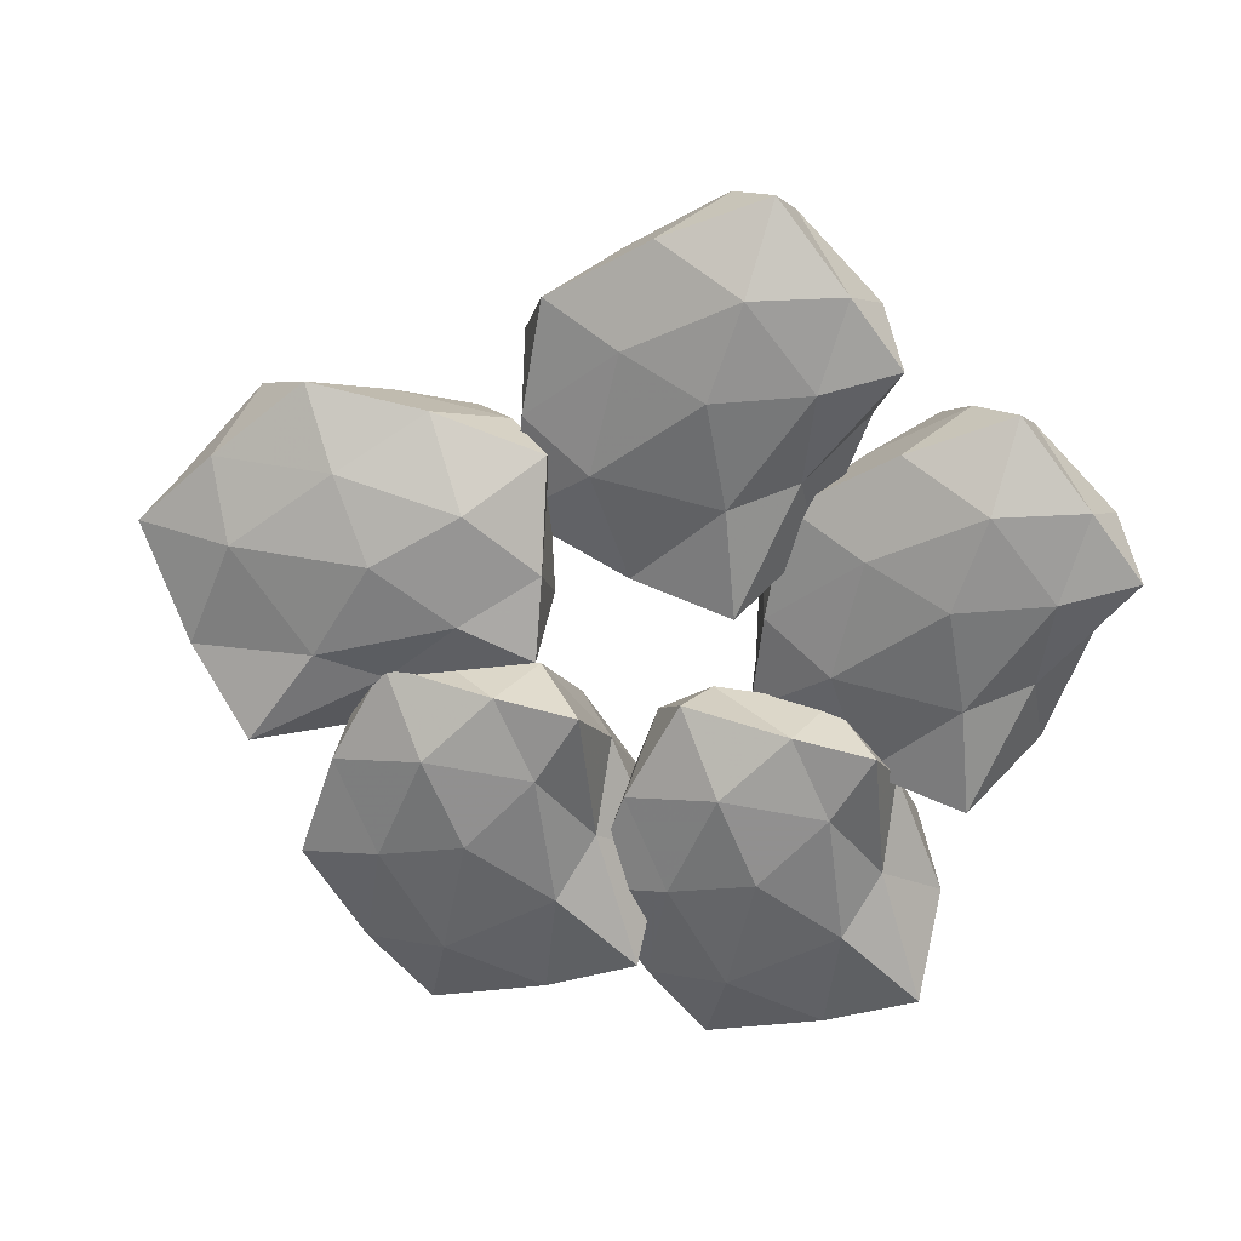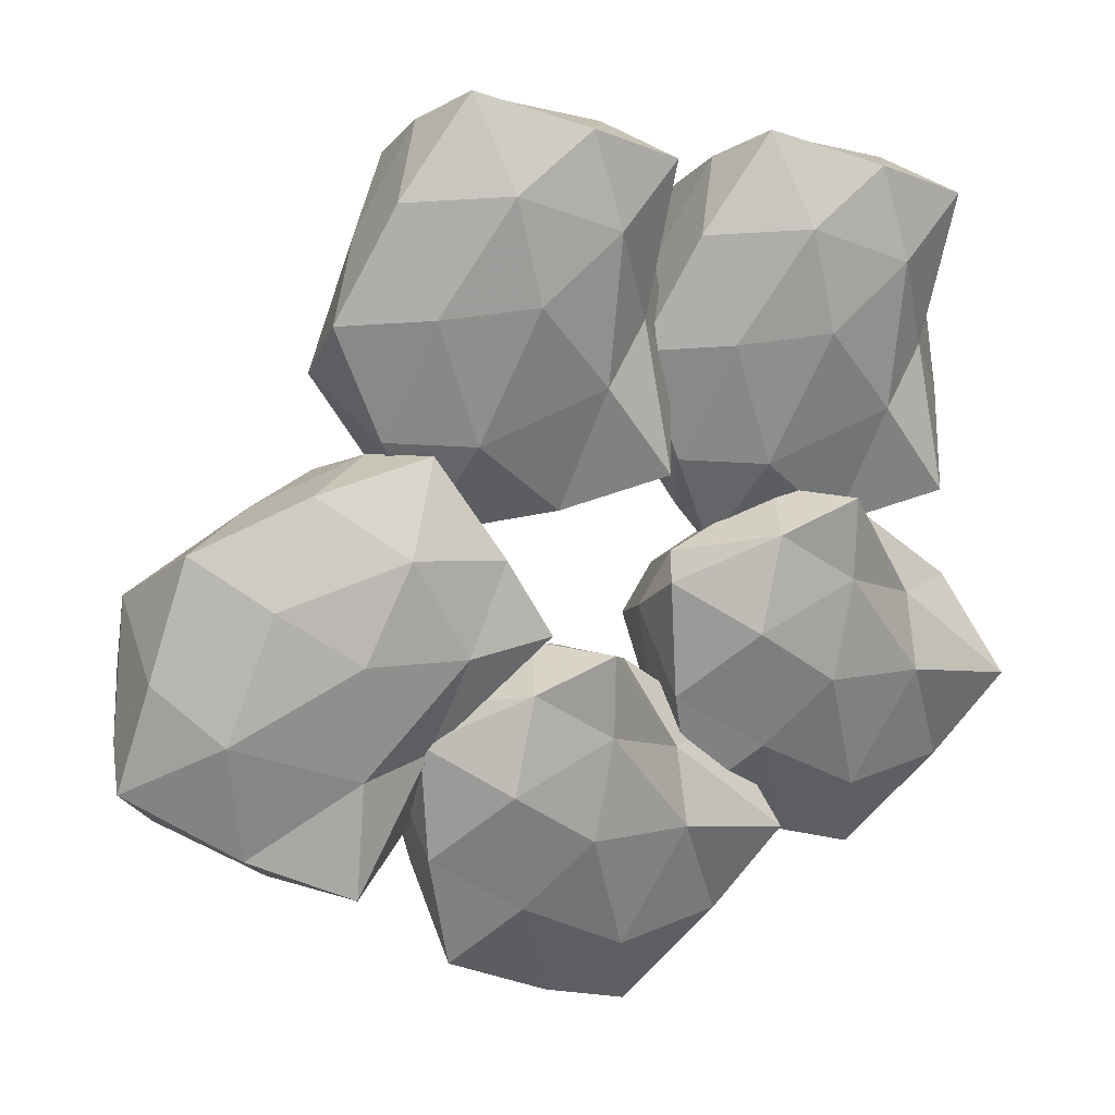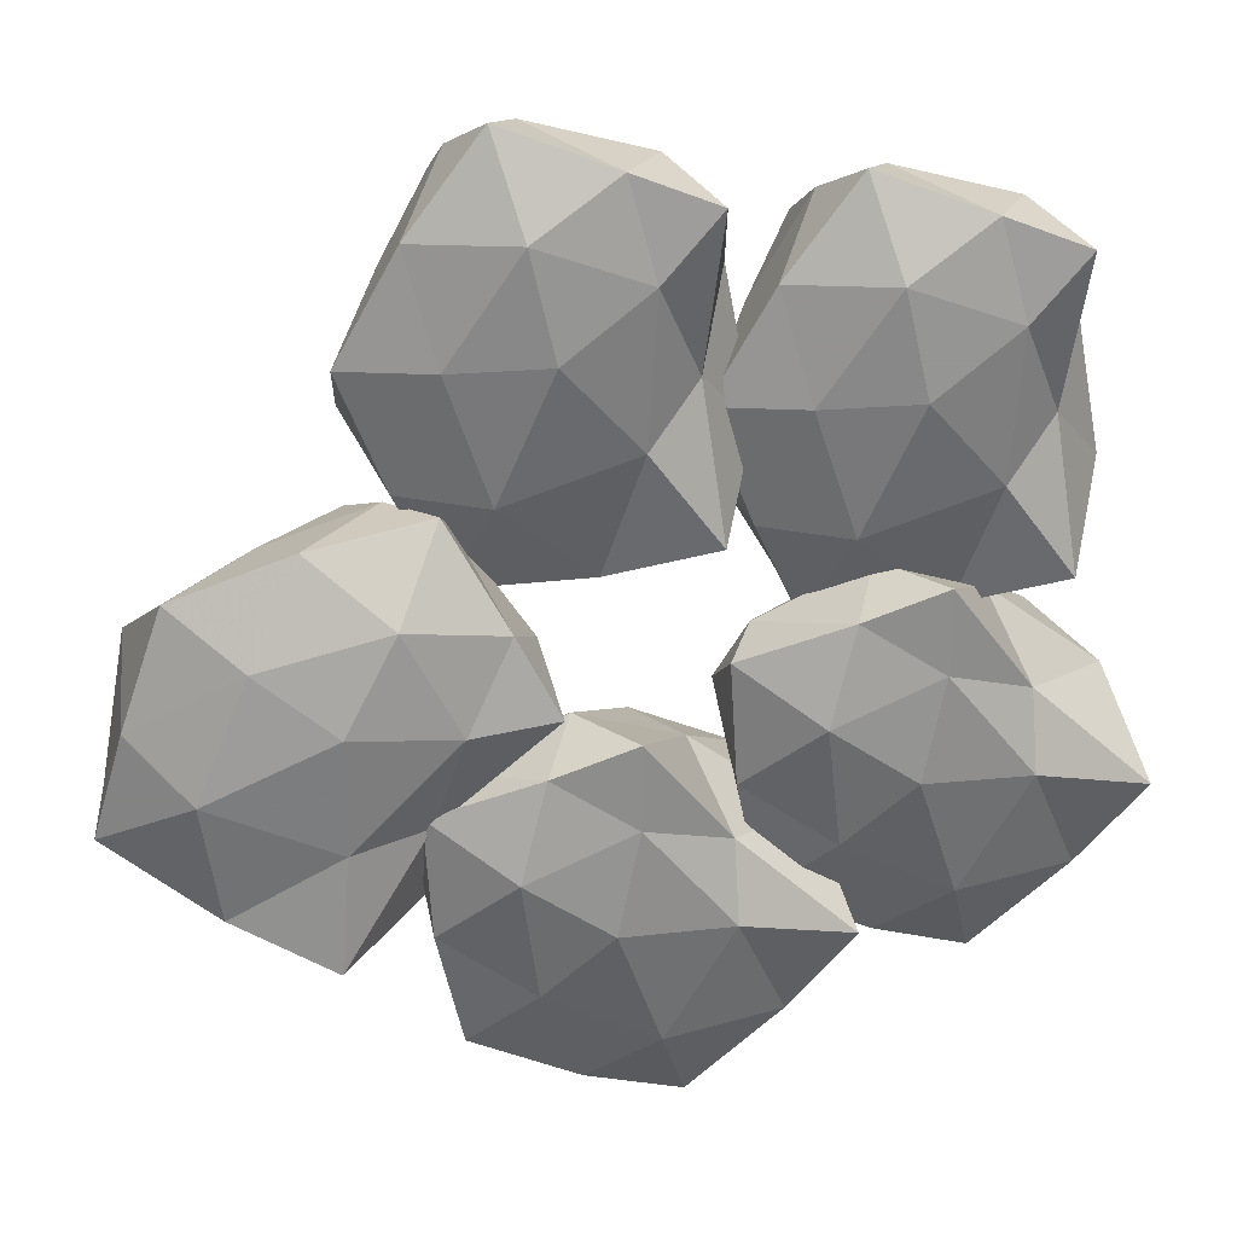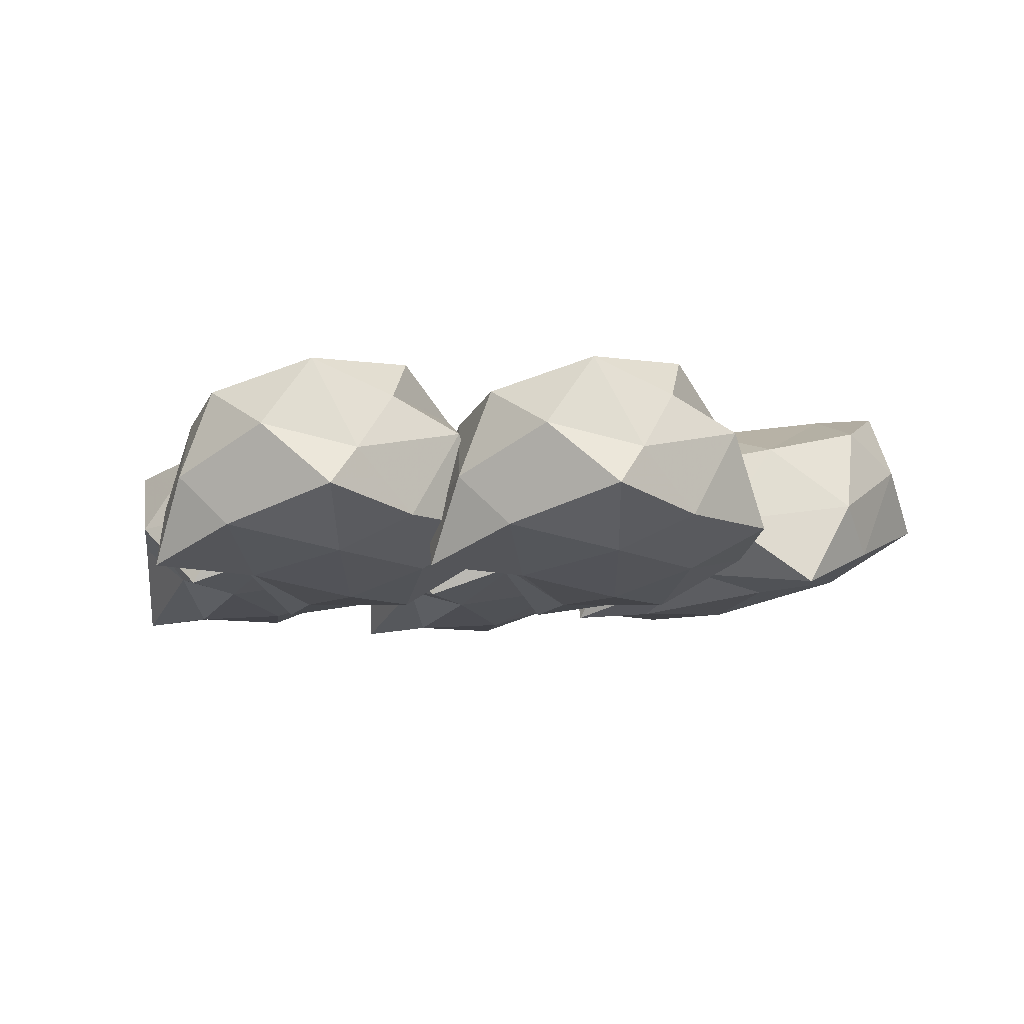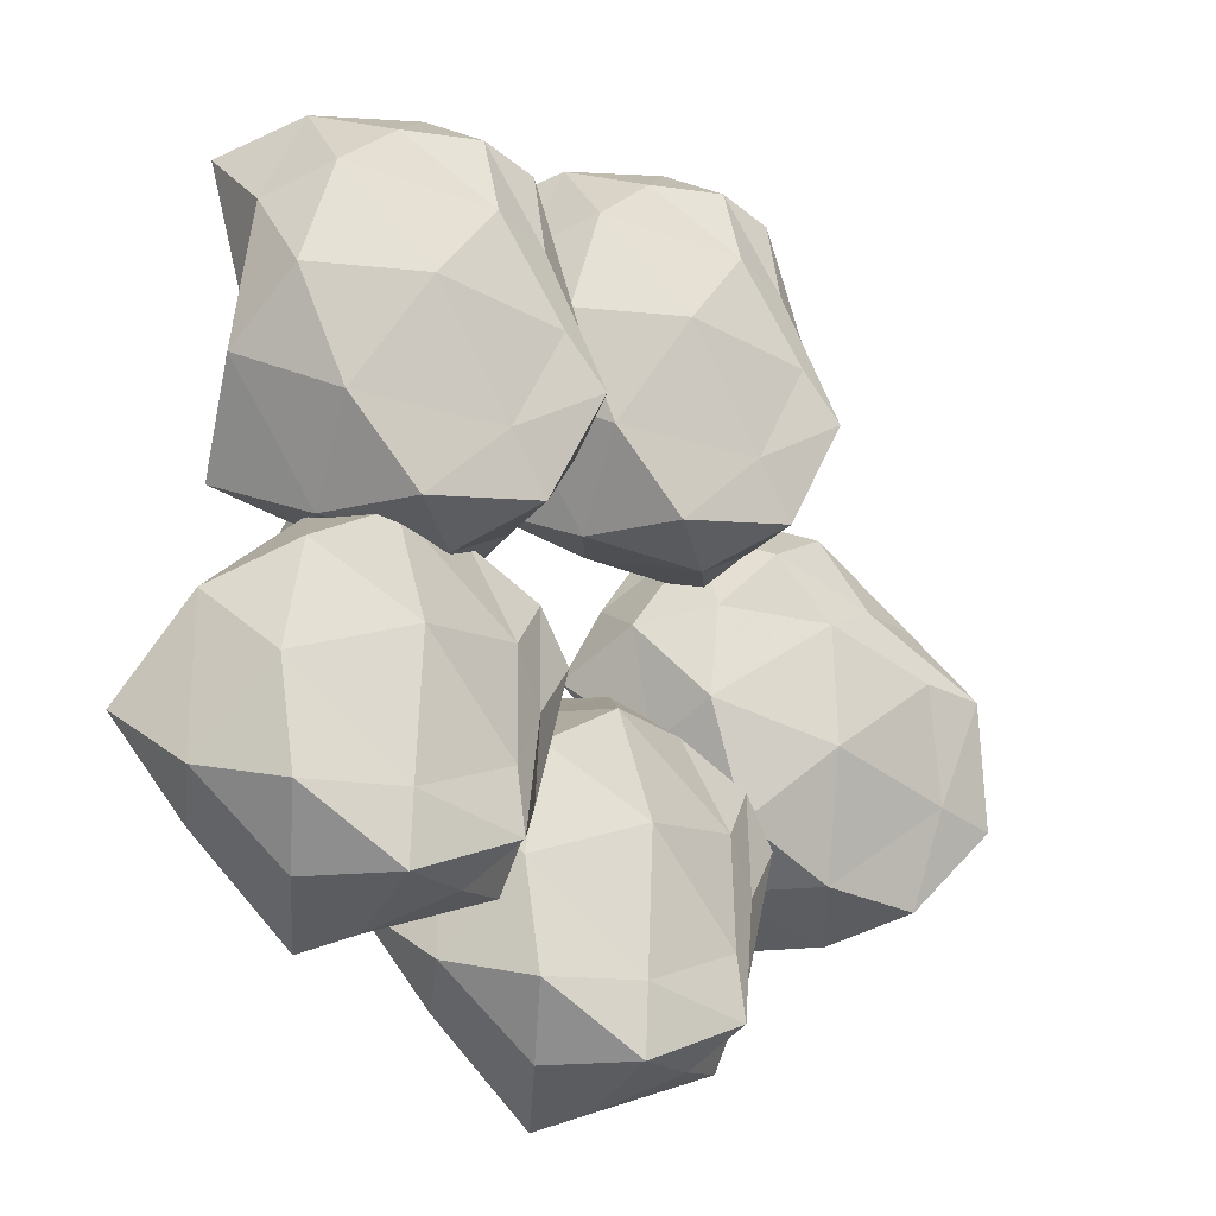
<metadata>
{"format":"obj","ext":"obj","renderer":"f3d","projection":"perspective","resolution":1024,"background":"white","views":[{"elev":-64.9,"azim":-31.8,"up":"+Y"},{"elev":17.0,"azim":-29.2,"up":"+Z"},{"elev":23.9,"azim":-13.7,"up":"+Z"},{"elev":-9.1,"azim":159.9,"up":"+Y"},{"elev":-16.7,"azim":132.2,"up":"+Z"}]}
</metadata>
<code>
v -0.1507 -0.0563 0.3744
v 0.04002 -0.06359 0.5468
v -0.2129 0.009598 0.6394
v -0.3919 0.04224 0.3573
v -0.2609 0.06982 0.06507
v 0.0527 -0.03469 0.1275
v -0.06763 0.146 0.5573
v -0.2482 0.1935 0.5434
v -0.2955 0.2186 0.1898
v -0.05144 0.2135 0.08478
v 0.1004 0.1654 0.3314
v -0.2294 0.264 0.3189
v -0.1836 -0.05306 0.5153
v -0.036 -0.05766 0.4596
v -0.06953 -0.04334 0.589
v 0.02865 -0.004904 0.3324
v -0.04304 -0.03549 0.2552
v -0.2764 -0.01541 0.3635
v -0.3134 0.0158 0.5079
v -0.2168 -0.008724 0.1931
v -0.3287 0.04245 0.2017
v -0.08681 0.01749 0.08549
v 0.072 0.06082 0.4475
v 0.1128 0.06669 0.2462
v -0.1648 0.08619 0.6222
v -0.00483 0.0555 0.5826
v -0.3201 0.1322 0.4501
v -0.2464 0.09938 0.5954
v -0.2786 0.1285 0.112
v -0.3691 0.1733 0.2697
v -0.006825 0.0884 0.07959
v -0.1517 0.158 0.05291
v 0.03708 0.1564 0.4797
v -0.1707 0.1846 0.5674
v -0.3133 0.2095 0.3589
v -0.2023 0.2624 0.1042
v 0.04236 0.1868 0.1909
v -0.1564 0.2247 0.4601
v -0.04232 0.2389 0.3413
v -0.2353 0.2248 0.4323
v -0.2848 0.2794 0.2546
v -0.1473 0.2575 0.1795
v 0.2846 -0.06391 0.2978
v 0.4754 -0.0712 0.4701
v 0.2225 0.001992 0.5627
v 0.04351 0.03463 0.2806
v 0.1745 0.06222 -0.01161
v 0.4881 -0.0423 0.05086
v 0.3677 0.1384 0.4806
v 0.1872 0.1859 0.4667
v 0.1399 0.211 0.1131
v 0.3839 0.2059 0.008103
v 0.5357 0.1578 0.2547
v 0.206 0.2564 0.2423
v 0.2518 -0.06066 0.4387
v 0.3994 -0.06526 0.3829
v 0.3658 -0.05094 0.5123
v 0.464 -0.01251 0.2557
v 0.3923 -0.0431 0.1785
v 0.159 -0.02302 0.2868
v 0.122 0.008189 0.4312
v 0.2186 -0.01633 0.1165
v 0.1067 0.03484 0.125
v 0.3486 0.009887 0.00881
v 0.5074 0.05322 0.3708
v 0.5481 0.05908 0.1695
v 0.2706 0.07858 0.5455
v 0.4305 0.0479 0.5059
v 0.1152 0.1246 0.3734
v 0.1889 0.09178 0.5187
v 0.1568 0.1209 0.03531
v 0.06632 0.1657 0.193
v 0.4285 0.0808 0.002909
v 0.2837 0.1504 -0.02378
v 0.4725 0.1488 0.403
v 0.2647 0.177 0.4907
v 0.1221 0.2019 0.2822
v 0.2331 0.2548 0.02752
v 0.4777 0.1792 0.1143
v 0.279 0.2171 0.3834
v 0.3931 0.2313 0.2646
v 0.2 0.2172 0.3556
v 0.1506 0.2718 0.1779
v 0.2881 0.2499 0.1028
v -0.41 -0.07118 -0.05024
v -0.1533 -0.0861 -0.04642
v -0.2801 -0.008272 0.1897
v -0.5996 0.03356 0.09549
v -0.6929 0.06285 -0.2107
v -0.4192 -0.05041 -0.3701
v -0.221 0.1259 0.03174
v -0.3645 0.178 0.1402
v -0.6323 0.2103 -0.09464
v -0.5183 0.201 -0.3344
v -0.2431 0.1449 -0.2489
v -0.4961 0.2519 -0.04126
v -0.3417 -0.06952 0.07735
v -0.2677 -0.07681 -0.06185
v -0.2072 -0.06386 0.05748
v -0.3014 -0.02352 -0.2003
v -0.407 -0.05101 -0.211
v -0.5104 -0.02703 0.02419
v -0.4421 0.002632 0.1571
v -0.5777 -0.01892 -0.1432
v -0.6546 0.03485 -0.06319
v -0.5502 0.005905 -0.3099
v -0.191 0.03916 -0.1426
v -0.2929 0.04743 -0.3208
v -0.253 0.06739 0.1448
v -0.1599 0.03345 0.00965
v -0.4818 0.1201 0.1177
v -0.3316 0.08304 0.1785
v -0.6736 0.1212 -0.1639
v -0.6363 0.1655 0.01414
v -0.4919 0.07491 -0.3673
v -0.6162 0.1485 -0.2921
v -0.1932 0.135 -0.09568
v -0.2907 0.1668 0.1071
v -0.5345 0.1988 0.0443
v -0.6174 0.2532 -0.2206
v -0.3786 0.1702 -0.3164
v -0.3494 0.2084 0.0169
v -0.3416 0.2218 -0.1477
v -0.4271 0.2109 0.04807
v -0.5798 0.2697 -0.05315
v -0.5266 0.2457 -0.2002
v -0.09062 -0.08653 -0.3433
v -0.06083 -0.08875 -0.08784
v -0.3137 -0.02345 -0.1863
v -0.2628 0.004851 -0.5169
v 0.02764 0.03735 -0.6505
v 0.2245 -0.05801 -0.395
v -0.1538 0.1175 -0.1545
v -0.2815 0.1597 -0.2848
v -0.08427 0.1846 -0.5821
v 0.1684 0.1872 -0.5
v 0.1209 0.1427 -0.2137
v -0.121 0.2315 -0.4423
v -0.2083 -0.08476 -0.2591
v -0.06058 -0.08477 -0.2036
v -0.1715 -0.07191 -0.1287
v 0.07063 -0.02967 -0.2575
v 0.06842 -0.06211 -0.3622
v -0.1787 -0.04936 -0.4351
v -0.3026 -0.01978 -0.3514
v -0.02177 -0.0403 -0.5238
v -0.1127 0.007491 -0.5921
v 0.1462 -0.009849 -0.5195
v 0.02563 0.03691 -0.1435
v 0.1889 0.0447 -0.268
v -0.2681 0.0546 -0.1687
v -0.1211 0.02883 -0.09253
v -0.2724 0.09659 -0.4013
v -0.3121 0.06546 -0.243
v -0.01806 0.09533 -0.6279
v -0.1912 0.1369 -0.5698
v 0.2084 0.06343 -0.4724
v 0.1155 0.1288 -0.5891
v -0.02422 0.1313 -0.1439
v -0.2388 0.153 -0.2155
v -0.209 0.1744 -0.4667
v 0.04109 0.2314 -0.5858
v 0.1695 0.1629 -0.3579
v -0.1583 0.1939 -0.2873
v 0.005412 0.2119 -0.3017
v -0.1993 0.1918 -0.3603
v -0.1205 0.2455 -0.5275
v 0.03281 0.2279 -0.4928
v 0.2874 -0.08378 -0.183
v 0.3172 -0.08599 0.07242
v 0.0643 -0.02069 -0.02601
v 0.1152 0.007608 -0.3566
v 0.4057 0.04011 -0.4903
v 0.6026 -0.05525 -0.2348
v 0.2242 0.1202 0.005783
v 0.09658 0.1624 -0.1246
v 0.2938 0.1873 -0.4219
v 0.5464 0.1899 -0.3398
v 0.4989 0.1454 -0.05349
v 0.2571 0.2343 -0.282
v 0.1697 -0.08201 -0.09883
v 0.3175 -0.08202 -0.04331
v 0.2066 -0.06915 0.03156
v 0.4487 -0.02692 -0.0972
v 0.4465 -0.05935 -0.2019
v 0.1993 -0.0466 -0.2748
v 0.07542 -0.01702 -0.1912
v 0.3563 -0.03754 -0.3636
v 0.2653 0.01025 -0.4319
v 0.5242 -0.007093 -0.3592
v 0.4037 0.03967 0.01678
v 0.5669 0.04745 -0.1077
v 0.1099 0.05736 -0.008492
v 0.257 0.03159 0.06772
v 0.1056 0.09935 -0.2411
v 0.0659 0.06821 -0.0827
v 0.36 0.09809 -0.4677
v 0.1869 0.1396 -0.4096
v 0.5865 0.06619 -0.3121
v 0.4935 0.1315 -0.4289
v 0.3538 0.1341 0.01634
v 0.1392 0.1557 -0.05529
v 0.169 0.1771 -0.3064
v 0.4191 0.2342 -0.4255
v 0.5475 0.1656 -0.1977
v 0.2197 0.1966 -0.1271
v 0.3834 0.2146 -0.1414
v 0.1787 0.1945 -0.2001
v 0.2575 0.2482 -0.3672
v 0.4108 0.2307 -0.3325
f 1 14 13
f 2 14 16
f 1 13 18
f 1 18 20
f 1 20 17
f 2 16 23
f 3 15 25
f 4 19 27
f 5 21 29
f 6 22 31
f 2 23 26
f 3 25 28
f 4 27 30
f 5 29 32
f 6 31 24
f 7 33 38
f 8 34 40
f 9 35 41
f 10 36 42
f 11 37 39
f 39 42 12
f 39 37 42
f 37 10 42
f 42 41 12
f 42 36 41
f 36 9 41
f 41 40 12
f 41 35 40
f 35 8 40
f 40 38 12
f 40 34 38
f 34 7 38
f 38 39 12
f 38 33 39
f 33 11 39
f 24 37 11
f 24 31 37
f 31 10 37
f 32 36 10
f 32 29 36
f 29 9 36
f 30 35 9
f 30 27 35
f 27 8 35
f 28 34 8
f 28 25 34
f 25 7 34
f 26 33 7
f 26 23 33
f 23 11 33
f 31 32 10
f 31 22 32
f 22 5 32
f 29 30 9
f 29 21 30
f 21 4 30
f 27 28 8
f 27 19 28
f 19 3 28
f 25 26 7
f 25 15 26
f 15 2 26
f 23 24 11
f 23 16 24
f 16 6 24
f 17 22 6
f 17 20 22
f 20 5 22
f 20 21 5
f 20 18 21
f 18 4 21
f 18 19 4
f 18 13 19
f 13 3 19
f 16 17 6
f 16 14 17
f 14 1 17
f 13 15 3
f 13 14 15
f 14 2 15
f 43 56 55
f 44 56 58
f 43 55 60
f 43 60 62
f 43 62 59
f 44 58 65
f 45 57 67
f 46 61 69
f 47 63 71
f 48 64 73
f 44 65 68
f 45 67 70
f 46 69 72
f 47 71 74
f 48 73 66
f 49 75 80
f 50 76 82
f 51 77 83
f 52 78 84
f 53 79 81
f 81 84 54
f 81 79 84
f 79 52 84
f 84 83 54
f 84 78 83
f 78 51 83
f 83 82 54
f 83 77 82
f 77 50 82
f 82 80 54
f 82 76 80
f 76 49 80
f 80 81 54
f 80 75 81
f 75 53 81
f 66 79 53
f 66 73 79
f 73 52 79
f 74 78 52
f 74 71 78
f 71 51 78
f 72 77 51
f 72 69 77
f 69 50 77
f 70 76 50
f 70 67 76
f 67 49 76
f 68 75 49
f 68 65 75
f 65 53 75
f 73 74 52
f 73 64 74
f 64 47 74
f 71 72 51
f 71 63 72
f 63 46 72
f 69 70 50
f 69 61 70
f 61 45 70
f 67 68 49
f 67 57 68
f 57 44 68
f 65 66 53
f 65 58 66
f 58 48 66
f 59 64 48
f 59 62 64
f 62 47 64
f 62 63 47
f 62 60 63
f 60 46 63
f 60 61 46
f 60 55 61
f 55 45 61
f 58 59 48
f 58 56 59
f 56 43 59
f 55 57 45
f 55 56 57
f 56 44 57
f 85 98 97
f 86 98 100
f 85 97 102
f 85 102 104
f 85 104 101
f 86 100 107
f 87 99 109
f 88 103 111
f 89 105 113
f 90 106 115
f 86 107 110
f 87 109 112
f 88 111 114
f 89 113 116
f 90 115 108
f 91 117 122
f 92 118 124
f 93 119 125
f 94 120 126
f 95 121 123
f 123 126 96
f 123 121 126
f 121 94 126
f 126 125 96
f 126 120 125
f 120 93 125
f 125 124 96
f 125 119 124
f 119 92 124
f 124 122 96
f 124 118 122
f 118 91 122
f 122 123 96
f 122 117 123
f 117 95 123
f 108 121 95
f 108 115 121
f 115 94 121
f 116 120 94
f 116 113 120
f 113 93 120
f 114 119 93
f 114 111 119
f 111 92 119
f 112 118 92
f 112 109 118
f 109 91 118
f 110 117 91
f 110 107 117
f 107 95 117
f 115 116 94
f 115 106 116
f 106 89 116
f 113 114 93
f 113 105 114
f 105 88 114
f 111 112 92
f 111 103 112
f 103 87 112
f 109 110 91
f 109 99 110
f 99 86 110
f 107 108 95
f 107 100 108
f 100 90 108
f 101 106 90
f 101 104 106
f 104 89 106
f 104 105 89
f 104 102 105
f 102 88 105
f 102 103 88
f 102 97 103
f 97 87 103
f 100 101 90
f 100 98 101
f 98 85 101
f 97 99 87
f 97 98 99
f 98 86 99
f 127 140 139
f 128 140 142
f 127 139 144
f 127 144 146
f 127 146 143
f 128 142 149
f 129 141 151
f 130 145 153
f 131 147 155
f 132 148 157
f 128 149 152
f 129 151 154
f 130 153 156
f 131 155 158
f 132 157 150
f 133 159 164
f 134 160 166
f 135 161 167
f 136 162 168
f 137 163 165
f 165 168 138
f 165 163 168
f 163 136 168
f 168 167 138
f 168 162 167
f 162 135 167
f 167 166 138
f 167 161 166
f 161 134 166
f 166 164 138
f 166 160 164
f 160 133 164
f 164 165 138
f 164 159 165
f 159 137 165
f 150 163 137
f 150 157 163
f 157 136 163
f 158 162 136
f 158 155 162
f 155 135 162
f 156 161 135
f 156 153 161
f 153 134 161
f 154 160 134
f 154 151 160
f 151 133 160
f 152 159 133
f 152 149 159
f 149 137 159
f 157 158 136
f 157 148 158
f 148 131 158
f 155 156 135
f 155 147 156
f 147 130 156
f 153 154 134
f 153 145 154
f 145 129 154
f 151 152 133
f 151 141 152
f 141 128 152
f 149 150 137
f 149 142 150
f 142 132 150
f 143 148 132
f 143 146 148
f 146 131 148
f 146 147 131
f 146 144 147
f 144 130 147
f 144 145 130
f 144 139 145
f 139 129 145
f 142 143 132
f 142 140 143
f 140 127 143
f 139 141 129
f 139 140 141
f 140 128 141
f 169 182 181
f 170 182 184
f 169 181 186
f 169 186 188
f 169 188 185
f 170 184 191
f 171 183 193
f 172 187 195
f 173 189 197
f 174 190 199
f 170 191 194
f 171 193 196
f 172 195 198
f 173 197 200
f 174 199 192
f 175 201 206
f 176 202 208
f 177 203 209
f 178 204 210
f 179 205 207
f 207 210 180
f 207 205 210
f 205 178 210
f 210 209 180
f 210 204 209
f 204 177 209
f 209 208 180
f 209 203 208
f 203 176 208
f 208 206 180
f 208 202 206
f 202 175 206
f 206 207 180
f 206 201 207
f 201 179 207
f 192 205 179
f 192 199 205
f 199 178 205
f 200 204 178
f 200 197 204
f 197 177 204
f 198 203 177
f 198 195 203
f 195 176 203
f 196 202 176
f 196 193 202
f 193 175 202
f 194 201 175
f 194 191 201
f 191 179 201
f 199 200 178
f 199 190 200
f 190 173 200
f 197 198 177
f 197 189 198
f 189 172 198
f 195 196 176
f 195 187 196
f 187 171 196
f 193 194 175
f 193 183 194
f 183 170 194
f 191 192 179
f 191 184 192
f 184 174 192
f 185 190 174
f 185 188 190
f 188 173 190
f 188 189 173
f 188 186 189
f 186 172 189
f 186 187 172
f 186 181 187
f 181 171 187
f 184 185 174
f 184 182 185
f 182 169 185
f 181 183 171
f 181 182 183
f 182 170 183

</code>
